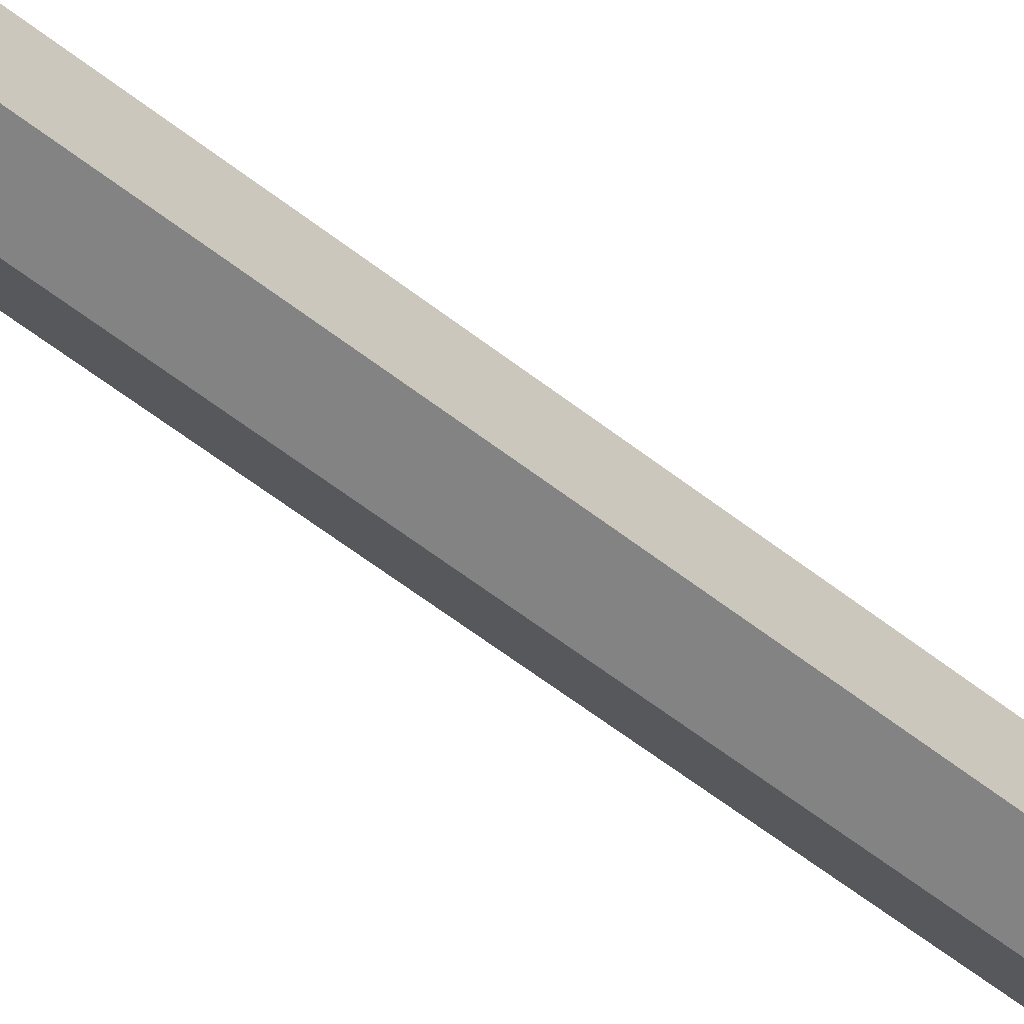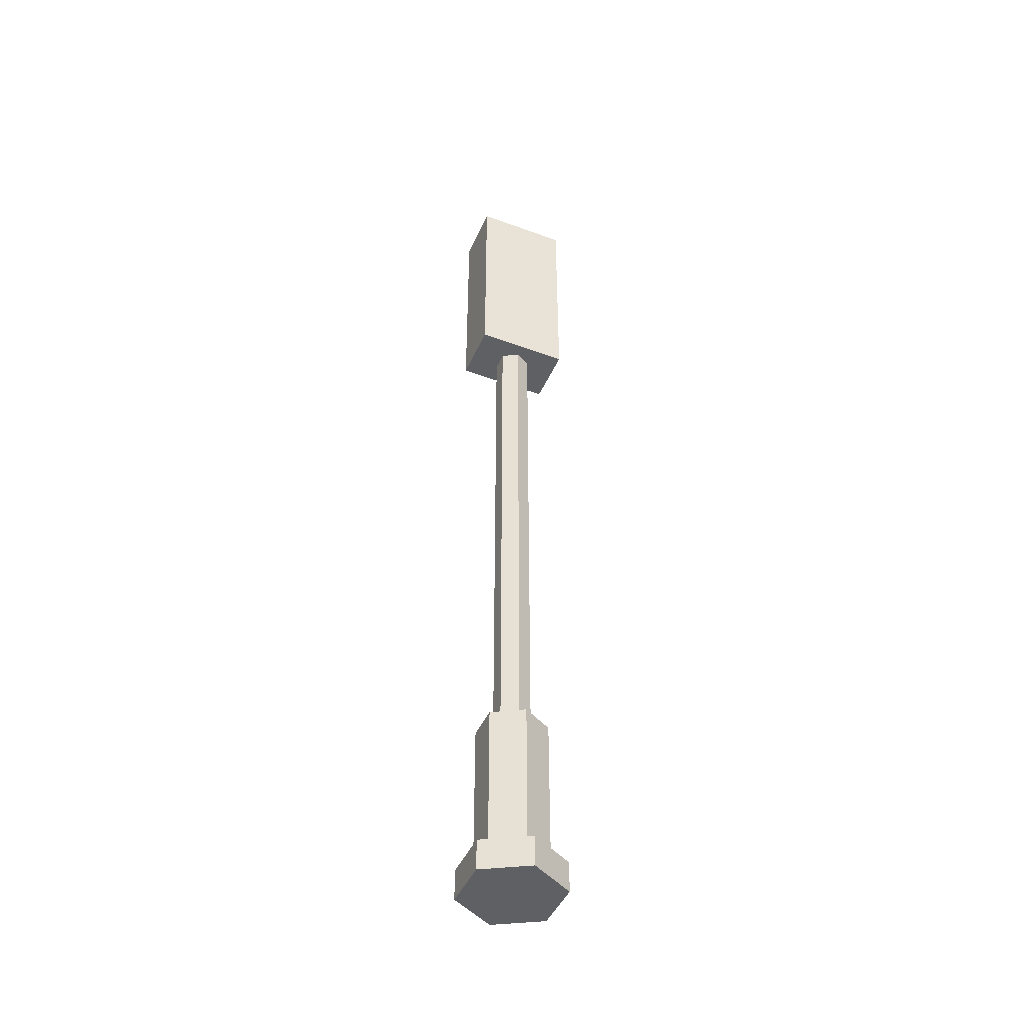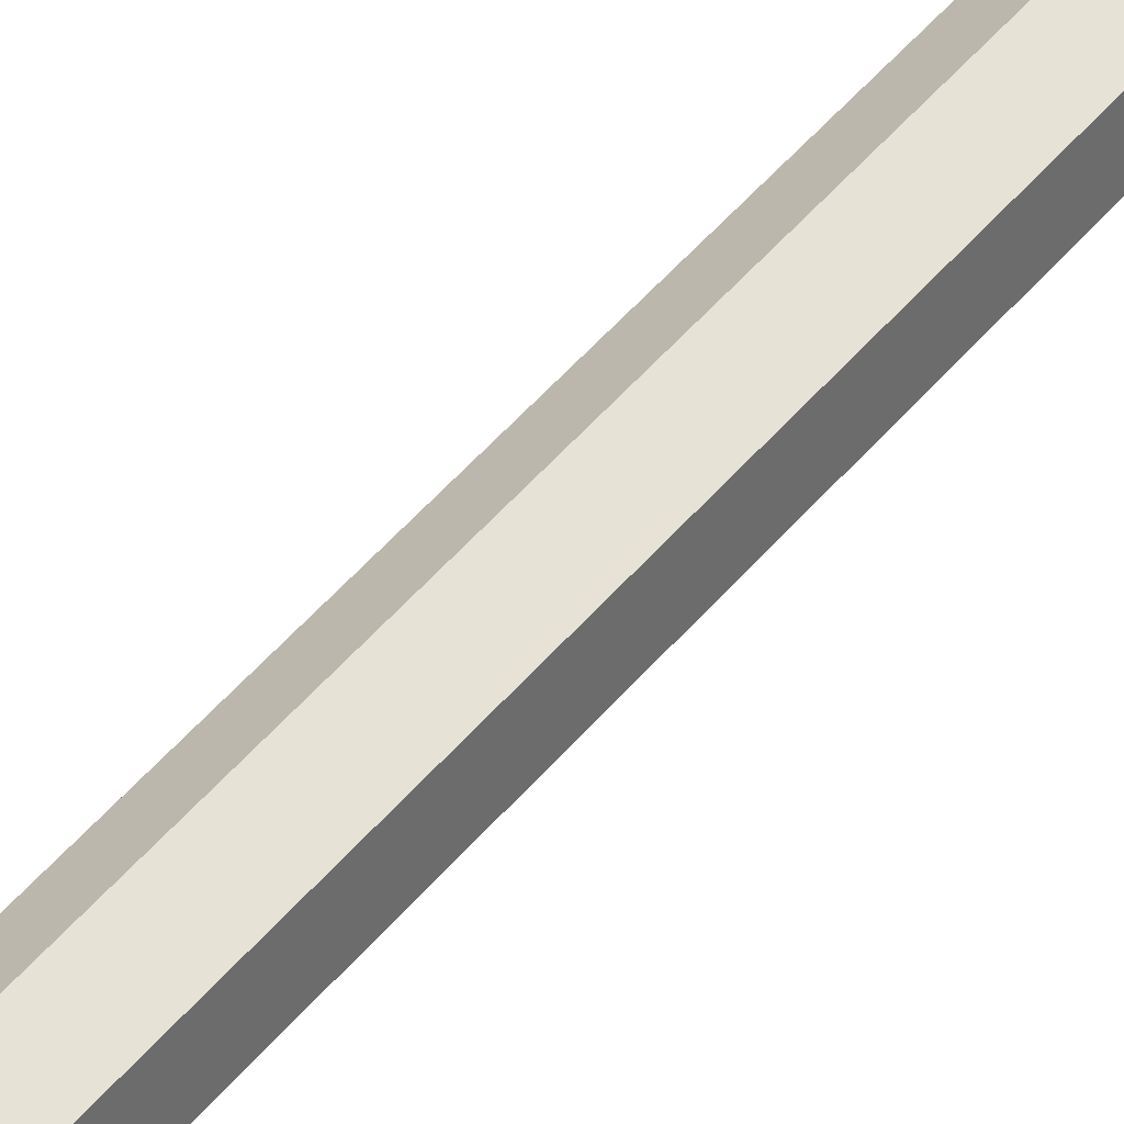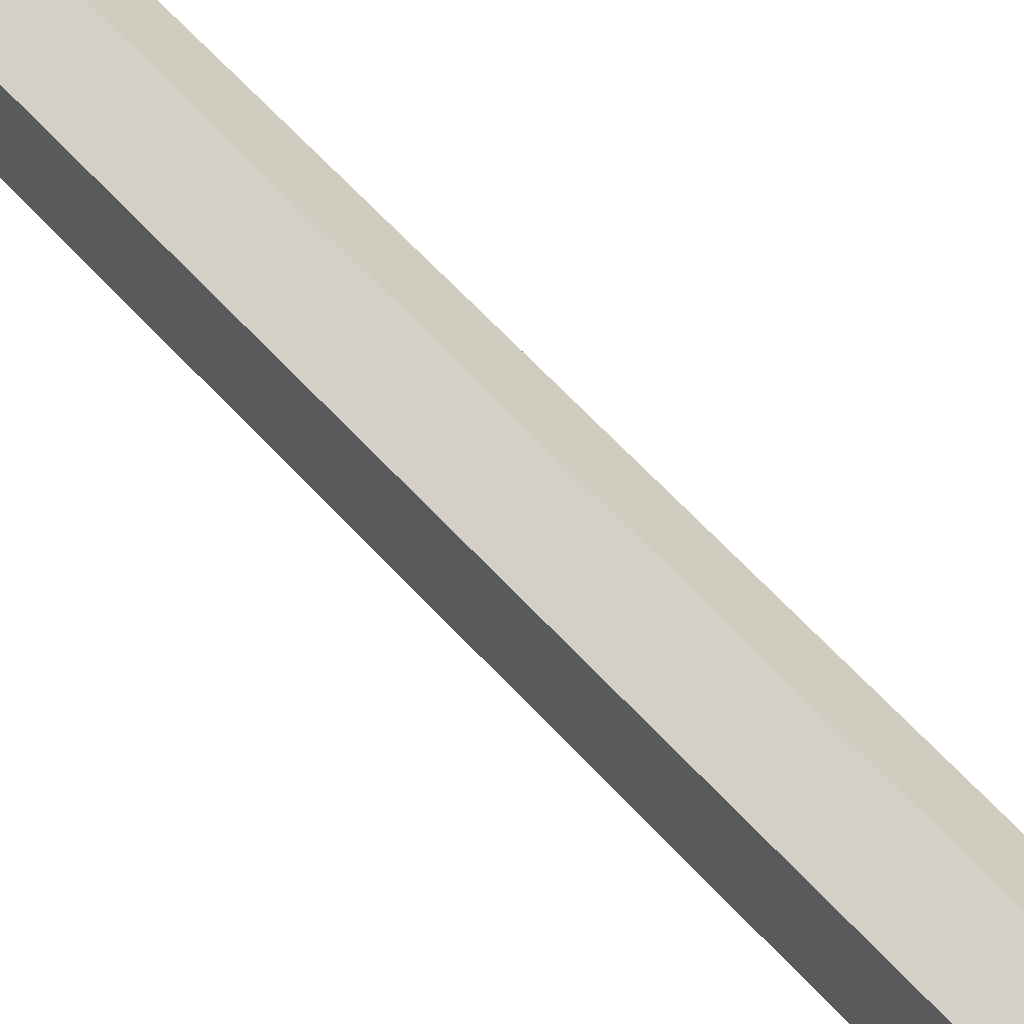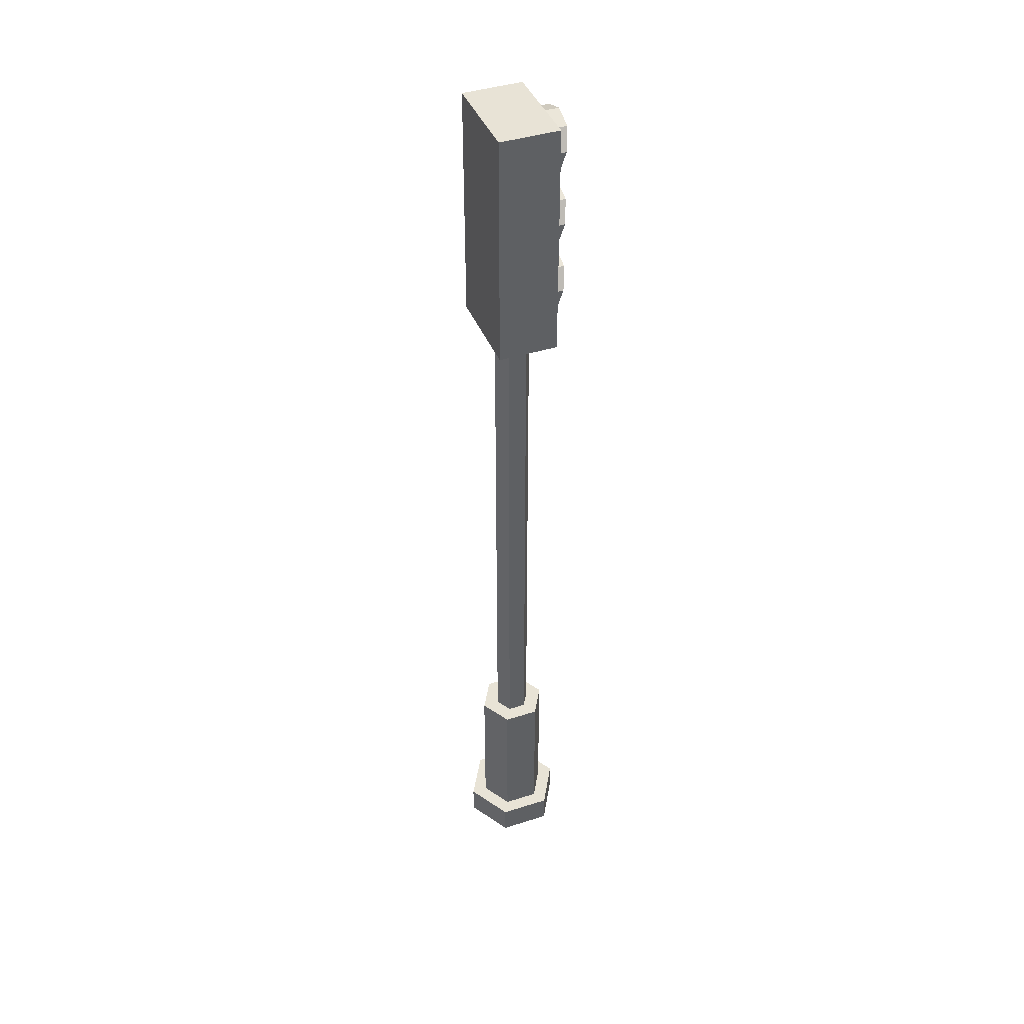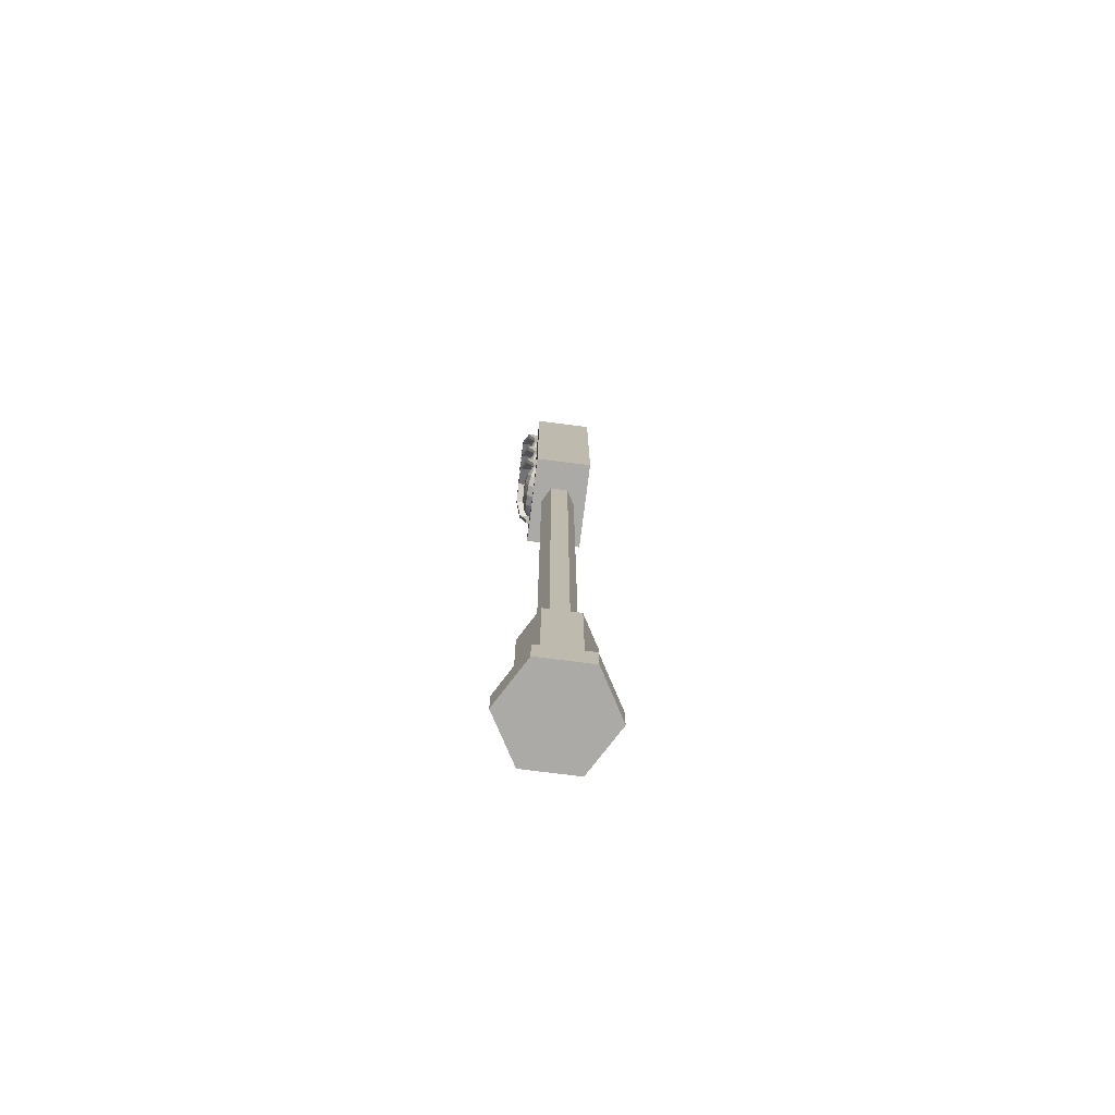
<metadata>
{"format":"obj","ext":"obj","renderer":"f3d","projection":"perspective","resolution":1024,"background":"white","views":[{"elev":-39.2,"azim":42.5,"up":"+Z"},{"elev":-45.3,"azim":157.0,"up":"+Y"},{"elev":35.7,"azim":30.9,"up":"+Z"},{"elev":37.9,"azim":147.9,"up":"+Z"},{"elev":41.9,"azim":-111.0,"up":"+Y"},{"elev":-75.7,"azim":82.8,"up":"+Y"}]}
</metadata>
<code>
v  0.0076 87.05 4.818
v  4.961 85.44 4.73
v  4.961 85.44 9.384
v  0.0076 87.05 9.472
v  8.022 81.22 3.41
v  8.022 81.22 8.064
v  8.022 76.01 1.609
v  8.022 76.01 6.263
v  -8.007 76.01 1.609
v  -8.007 81.22 3.41
v  -8.007 81.22 8.064
v  -8.007 76.01 6.263
v  -4.946 85.44 4.73
v  -4.946 85.44 9.384
v  0.0076 86.25 4.818
v  0.0076 86.25 9.472
v  4.457 84.64 9.296
v  4.457 84.64 4.642
v  7.207 80.43 8.064
v  7.207 80.43 3.41
v  7.207 76.01 6.263
v  7.207 76.01 1.609
v  -7.192 76.01 1.609
v  -7.192 76.01 6.263
v  -7.192 80.43 8.064
v  -7.192 80.43 3.41
v  -4.442 84.64 4.642
v  -4.442 84.64 9.296
v  0.0076 52.55 4.818
v  4.961 50.94 4.73
v  4.961 50.94 9.384
v  0.0076 52.55 9.472
v  8.022 46.73 3.41
v  8.022 46.73 8.064
v  8.022 41.52 1.609
v  8.022 41.52 6.263
v  -8.007 41.52 1.609
v  -8.007 46.73 3.41
v  -8.007 46.73 8.064
v  -8.007 41.52 6.263
v  -4.946 50.94 4.73
v  -4.946 50.94 9.384
v  0.0076 51.76 4.818
v  0.0076 51.76 9.472
v  4.457 50.15 9.296
v  4.457 50.15 4.642
v  7.207 45.93 8.064
v  7.207 45.93 3.41
v  7.207 41.52 6.263
v  7.207 41.52 1.609
v  -7.192 41.52 1.609
v  -7.192 41.52 6.263
v  -7.192 45.93 8.064
v  -7.192 45.93 3.41
v  -4.442 50.15 4.642
v  -4.442 50.15 9.296
v  0.0076 69.57 4.818
v  4.961 67.96 4.73
v  4.961 67.96 9.384
v  0.0076 69.57 9.472
v  8.022 63.75 3.41
v  8.022 63.75 8.064
v  8.022 58.54 1.609
v  8.022 58.54 6.263
v  -8.007 58.54 1.609
v  -8.007 63.75 3.41
v  -8.007 63.75 8.064
v  -8.007 58.54 6.263
v  -4.946 67.96 4.73
v  -4.946 67.96 9.384
v  0.0076 68.78 4.818
v  0.0076 68.78 9.472
v  4.457 67.17 9.296
v  4.457 67.17 4.642
v  7.207 62.96 8.064
v  7.207 62.96 3.41
v  7.207 58.54 6.263
v  7.207 58.54 1.609
v  -7.192 58.54 1.609
v  -7.192 58.54 6.263
v  -7.192 62.96 8.064
v  -7.192 62.96 3.41
v  -4.442 67.17 4.642
v  -4.442 67.17 9.296
v  10.84 88.31 5.544
v  10.84 88.31 -8.039
v  -10.89 88.31 -8.039
v  -10.89 88.31 5.544
v  10.84 33.98 -8.039
v  -10.89 33.98 -8.039
v  10.84 33.98 5.544
v  -10.89 33.98 5.544
v  -6.226 75.98 5.497
v  -4.756 73.78 5.497
v  -4.756 74.69 6.579
v  -6.226 76.47 6.083
v  -2.557 72.31 5.497
v  -2.557 73.51 6.911
v  0.0367 71.79 5.497
v  0.0367 73.09 7.027
v  2.631 72.31 5.497
v  2.631 73.51 6.911
v  4.83 73.78 5.497
v  4.83 74.69 6.579
v  6.299 75.98 5.497
v  6.299 76.47 6.083
v  -4.756 77.09 7.248
v  -6.226 77.77 6.445
v  -2.557 76.64 7.785
v  0.0367 76.48 7.973
v  2.631 76.64 7.785
v  4.83 77.09 7.248
v  6.299 77.77 6.445
v  -4.756 80.05 7.248
v  -6.226 79.37 6.445
v  -2.557 80.51 7.785
v  0.0367 80.67 7.973
v  2.631 80.51 7.785
v  4.83 80.05 7.248
v  6.299 79.37 6.445
v  -4.756 82.45 6.579
v  -6.226 80.67 6.083
v  -2.557 83.64 6.911
v  0.0367 84.06 7.027
v  2.631 83.64 6.911
v  4.83 82.45 6.579
v  6.299 80.67 6.083
v  2.631 84.84 5.497
v  4.83 83.37 5.497
v  6.299 81.17 5.497
v  6.815 78.57 5.497
v  -6.742 78.57 5.497
v  -6.226 81.17 5.497
v  -4.756 83.37 5.497
v  -2.557 84.84 5.497
v  0.0367 85.35 5.497
v  -6.226 41.46 5.497
v  -4.756 39.27 5.497
v  -4.756 40.18 6.579
v  -6.226 41.96 6.083
v  -2.557 37.8 5.497
v  -2.557 38.99 6.911
v  0.0367 37.28 5.497
v  0.0367 38.58 7.027
v  2.631 37.8 5.497
v  2.631 38.99 6.911
v  4.83 39.27 5.497
v  4.83 40.18 6.579
v  6.299 41.46 5.497
v  6.299 41.96 6.083
v  -4.756 42.58 7.248
v  -6.226 43.26 6.445
v  -2.557 42.12 7.785
v  0.0367 41.96 7.973
v  2.631 42.12 7.785
v  4.83 42.58 7.248
v  6.299 43.26 6.445
v  -4.756 45.54 7.248
v  -6.226 44.86 6.445
v  -2.557 45.99 7.785
v  0.0367 46.15 7.973
v  2.631 45.99 7.785
v  4.83 45.54 7.248
v  6.299 44.86 6.445
v  -4.756 47.94 6.579
v  -6.226 46.16 6.083
v  -2.557 49.13 6.911
v  0.0367 49.54 7.027
v  2.631 49.13 6.911
v  4.83 47.94 6.579
v  6.299 46.16 6.083
v  2.631 50.32 5.497
v  4.83 48.85 5.497
v  6.299 46.65 5.497
v  6.815 44.06 5.497
v  -6.742 44.06 5.497
v  -6.226 46.65 5.497
v  -4.756 48.85 5.497
v  -2.557 50.32 5.497
v  0.0367 50.84 5.497
v  -6.226 58.51 5.497
v  -4.756 56.31 5.497
v  -4.756 57.23 6.579
v  -6.226 59 6.083
v  -2.557 54.84 5.497
v  -2.557 56.04 6.911
v  0.0367 54.32 5.497
v  0.0367 55.62 7.027
v  2.631 54.84 5.497
v  2.631 56.04 6.911
v  4.83 56.31 5.497
v  4.83 57.23 6.579
v  6.299 58.51 5.497
v  6.299 59 6.083
v  -4.756 59.62 7.248
v  -6.226 60.3 6.445
v  -2.557 59.17 7.785
v  0.0367 59.01 7.973
v  2.631 59.17 7.785
v  4.83 59.62 7.248
v  6.299 60.3 6.445
v  -4.756 62.58 7.248
v  -6.226 61.9 6.445
v  -2.557 63.04 7.785
v  0.0367 63.2 7.973
v  2.631 63.04 7.785
v  4.83 62.58 7.248
v  6.299 61.9 6.445
v  -4.756 64.98 6.579
v  -6.226 63.2 6.083
v  -2.557 66.17 6.911
v  0.0367 66.59 7.027
v  2.631 66.17 6.911
v  4.83 64.98 6.579
v  6.299 63.2 6.083
v  2.631 67.37 5.497
v  4.83 65.9 5.497
v  6.299 63.7 5.497
v  6.815 61.1 5.497
v  -6.742 61.1 5.497
v  -6.226 63.7 5.497
v  -4.756 65.9 5.497
v  -2.557 67.37 5.497
v  0.0367 67.88 5.497
v  0.0078 -133.3 -12.8
v  0.0078 -126.2 -12.8
v  10.24 -126.2 -6.897
v  10.24 -133.3 -6.897
v  10.24 -126.2 4.914
v  10.24 -133.3 4.914
v  0.0078 -126.2 10.82
v  0.0078 -133.3 10.82
v  -10.22 -126.2 4.914
v  -10.22 -133.3 4.914
v  -10.22 -126.2 -6.897
v  -6.991 -126.2 -5.032
v  0.0078 -126.2 -9.073
v  -10.22 -133.3 -6.897
v  -6.991 -90.98 -5.032
v  0.0078 -90.98 -9.073
v  -6.991 -126.2 3.05
v  0.0078 -126.2 7.09
v  7.007 -126.2 3.05
v  7.007 -126.2 -5.032
v  -3.605 -90.98 -3.077
v  0.0078 -90.98 -5.163
v  -6.991 -90.98 3.05
v  0.0078 -90.98 7.09
v  7.007 -90.98 3.05
v  7.007 -90.98 -5.032
v  -3.605 -90.98 1.095
v  0.0078 -90.98 3.181
v  3.621 -90.98 1.095
v  3.621 -90.98 -3.077
v  0.0078 57.2 -5.163
v  -3.605 57.2 -3.077
v  -3.605 57.2 1.095
v  0.0078 57.2 3.181
v  3.621 57.2 1.095
v  3.621 57.2 -3.077
g Props_Traffic_Signal_small
f 1 2 3 4
f 2 5 6 3
f 5 7 8 6
f 9 10 11 12
f 13 1 4 14
f 10 13 14 11
f 15 16 17 18
f 18 17 19 20
f 20 19 21 22
f 23 24 25 26
f 27 28 16 15
f 26 25 28 27
f 14 4 16 28
f 1 13 27 15
f 11 14 28 25
f 13 10 26 27
f 12 11 25 24
f 10 9 23 26
f 9 12 24 23
f 8 7 22 21
f 6 8 21 19
f 7 5 20 22
f 3 6 19 17
f 5 2 18 20
f 4 3 17 16
f 2 1 15 18
f 29 30 31 32
f 30 33 34 31
f 33 35 36 34
f 37 38 39 40
f 41 29 32 42
f 38 41 42 39
f 43 44 45 46
f 46 45 47 48
f 48 47 49 50
f 51 52 53 54
f 55 56 44 43
f 54 53 56 55
f 42 32 44 56
f 29 41 55 43
f 39 42 56 53
f 41 38 54 55
f 40 39 53 52
f 38 37 51 54
f 37 40 52 51
f 36 35 50 49
f 34 36 49 47
f 35 33 48 50
f 31 34 47 45
f 33 30 46 48
f 32 31 45 44
f 30 29 43 46
f 57 58 59 60
f 58 61 62 59
f 61 63 64 62
f 65 66 67 68
f 69 57 60 70
f 66 69 70 67
f 71 72 73 74
f 74 73 75 76
f 76 75 77 78
f 79 80 81 82
f 83 84 72 71
f 82 81 84 83
f 70 60 72 84
f 57 69 83 71
f 67 70 84 81
f 69 66 82 83
f 68 67 81 80
f 66 65 79 82
f 65 68 80 79
f 64 63 78 77
f 62 64 77 75
f 63 61 76 78
f 59 62 75 73
f 61 58 74 76
f 60 59 73 72
f 58 57 71 74
f 85 86 87 88
f 86 89 90 87
f 89 91 92 90
f 91 85 88 92
f 88 87 90 92
f 91 89 86 85
f 93 94 95 96
f 94 97 98 95
f 97 99 100 98
f 99 101 102 100
f 101 103 104 102
f 103 105 106 104
f 96 95 107 108
f 95 98 109 107
f 98 100 110 109
f 100 102 111 110
f 102 104 112 111
f 104 106 113 112
f 108 107 114 115
f 107 109 116 114
f 109 110 117 116
f 110 111 118 117
f 111 112 119 118
f 112 113 120 119
f 115 114 121 122
f 114 116 123 121
f 116 117 124 123
f 117 118 125 124
f 118 119 126 125
f 119 120 127 126
f 128 129 130 131
f 128 131 105 103
f 128 103 101 99
f 128 99 97 94
f 128 94 93 132
f 128 132 133 134
f 128 134 135 136
f 132 93 96
f 105 131 106
f 132 96 108
f 106 131 113
f 132 108 115
f 113 131 120
f 132 115 122
f 120 131 127
f 132 122 133
f 122 121 134 133
f 121 123 135 134
f 123 124 136 135
f 124 125 128 136
f 125 126 129 128
f 126 127 130 129
f 127 131 130
f 137 138 139 140
f 138 141 142 139
f 141 143 144 142
f 143 145 146 144
f 145 147 148 146
f 147 149 150 148
f 140 139 151 152
f 139 142 153 151
f 142 144 154 153
f 144 146 155 154
f 146 148 156 155
f 148 150 157 156
f 152 151 158 159
f 151 153 160 158
f 153 154 161 160
f 154 155 162 161
f 155 156 163 162
f 156 157 164 163
f 159 158 165 166
f 158 160 167 165
f 160 161 168 167
f 161 162 169 168
f 162 163 170 169
f 163 164 171 170
f 172 173 174 175
f 172 175 149 147
f 172 147 145 143
f 172 143 141 138
f 172 138 137 176
f 172 176 177 178
f 172 178 179 180
f 176 137 140
f 149 175 150
f 176 140 152
f 150 175 157
f 176 152 159
f 157 175 164
f 176 159 166
f 164 175 171
f 176 166 177
f 166 165 178 177
f 165 167 179 178
f 167 168 180 179
f 168 169 172 180
f 169 170 173 172
f 170 171 174 173
f 171 175 174
f 181 182 183 184
f 182 185 186 183
f 185 187 188 186
f 187 189 190 188
f 189 191 192 190
f 191 193 194 192
f 184 183 195 196
f 183 186 197 195
f 186 188 198 197
f 188 190 199 198
f 190 192 200 199
f 192 194 201 200
f 196 195 202 203
f 195 197 204 202
f 197 198 205 204
f 198 199 206 205
f 199 200 207 206
f 200 201 208 207
f 203 202 209 210
f 202 204 211 209
f 204 205 212 211
f 205 206 213 212
f 206 207 214 213
f 207 208 215 214
f 216 217 218 219
f 216 219 193 191
f 216 191 189 187
f 216 187 185 182
f 216 182 181 220
f 216 220 221 222
f 216 222 223 224
f 220 181 184
f 193 219 194
f 220 184 196
f 194 219 201
f 220 196 203
f 201 219 208
f 220 203 210
f 208 219 215
f 220 210 221
f 210 209 222 221
f 209 211 223 222
f 211 212 224 223
f 212 213 216 224
f 213 214 217 216
f 214 215 218 217
f 215 219 218
f 225 226 227 228
f 228 227 229 230
f 230 229 231 232
f 232 231 233 234
f 226 235 236 237
f 238 235 226 225
f 234 233 235 238
f 225 228 230 232
f 225 232 234 238
f 237 236 239 240
f 235 233 241 236
f 233 231 242 241
f 231 229 243 242
f 229 227 244 243
f 227 226 237 244
f 240 239 245 246
f 236 241 247 239
f 241 242 248 247
f 242 243 249 248
f 243 244 250 249
f 244 237 240 250
f 239 247 251 245
f 247 248 252 251
f 248 249 253 252
f 249 250 254 253
f 250 240 246 254
f 255 256 257 258
f 255 258 259 260
f 254 246 255 260
f 253 254 260 259
f 252 253 259 258
f 251 252 258 257
f 245 251 257 256
f 246 245 256 255

</code>
